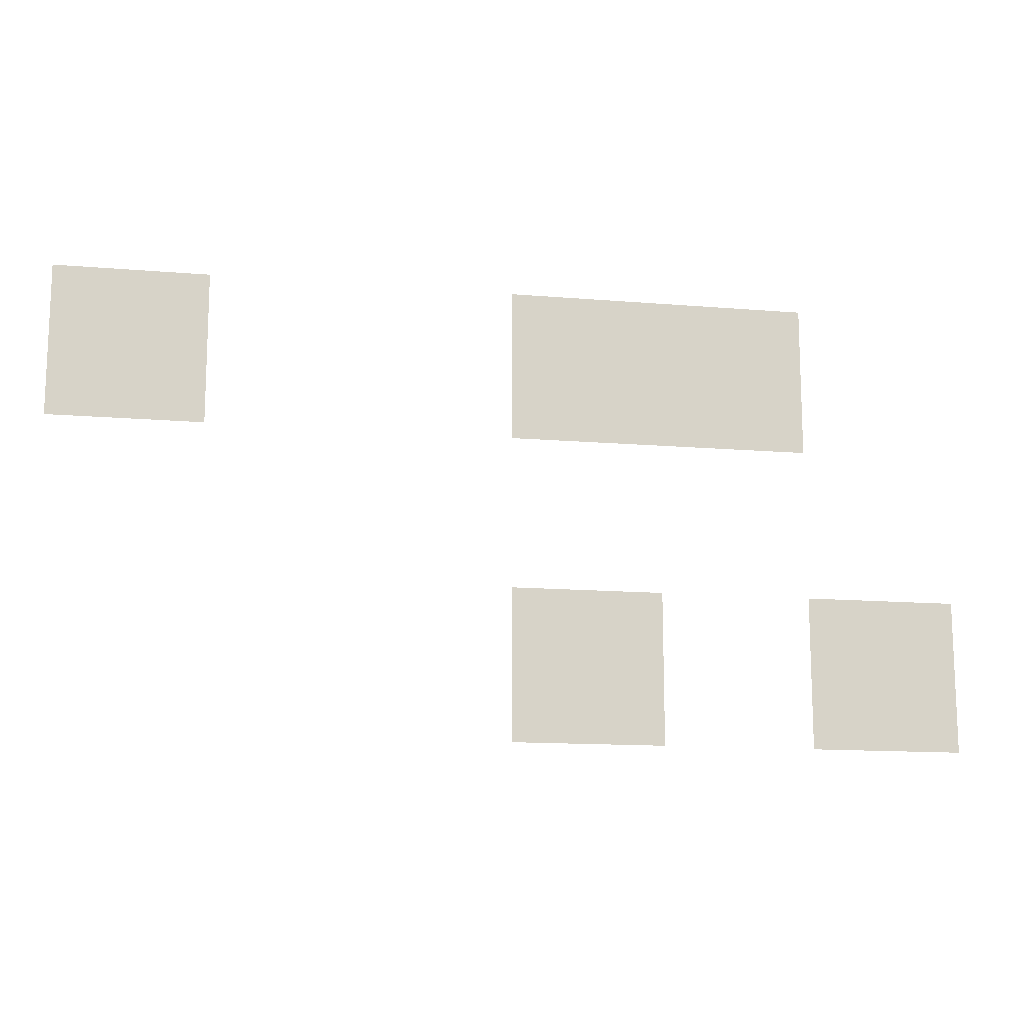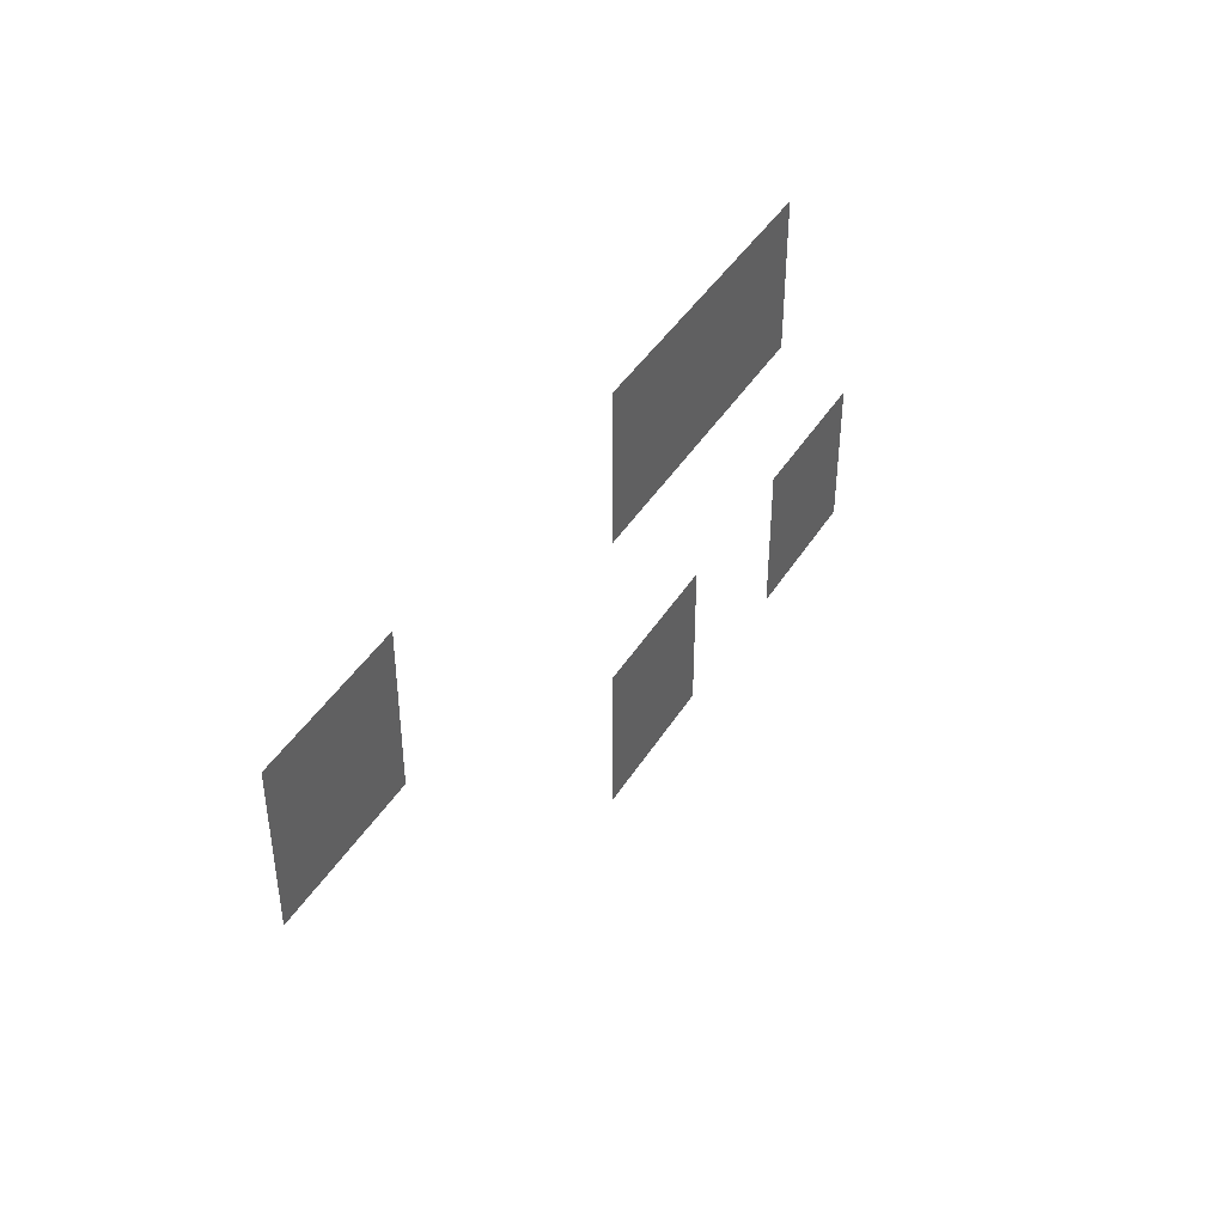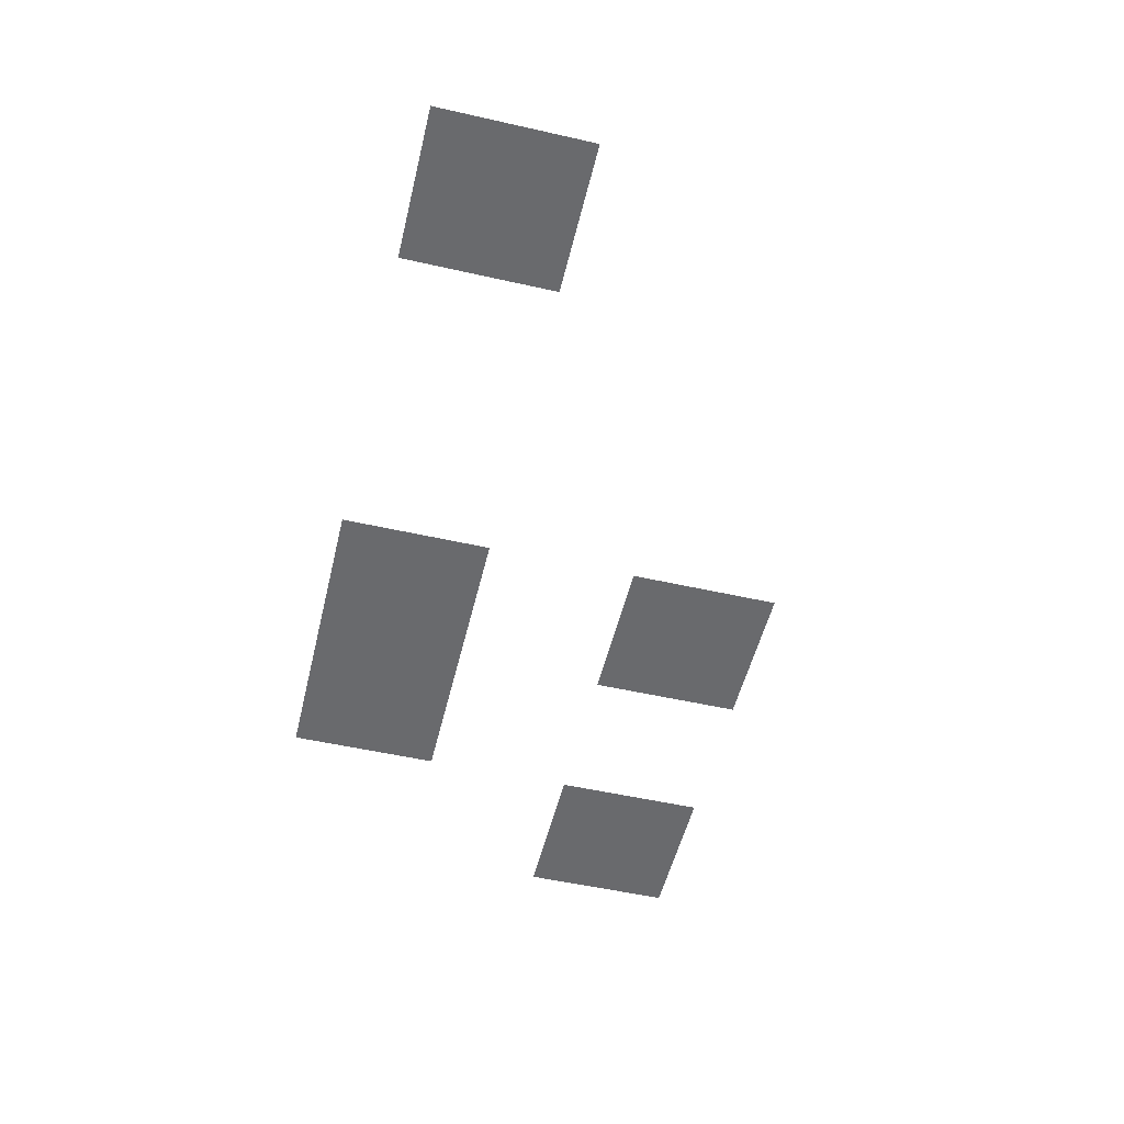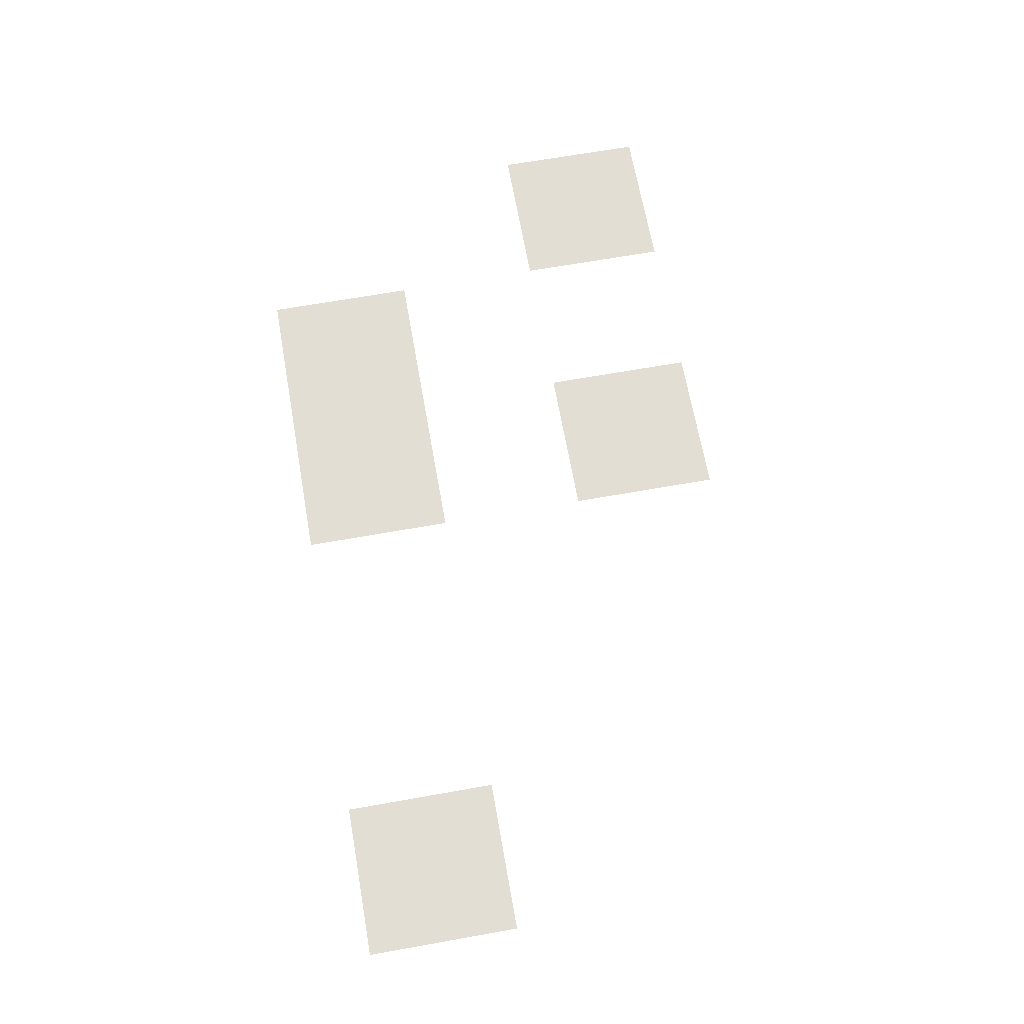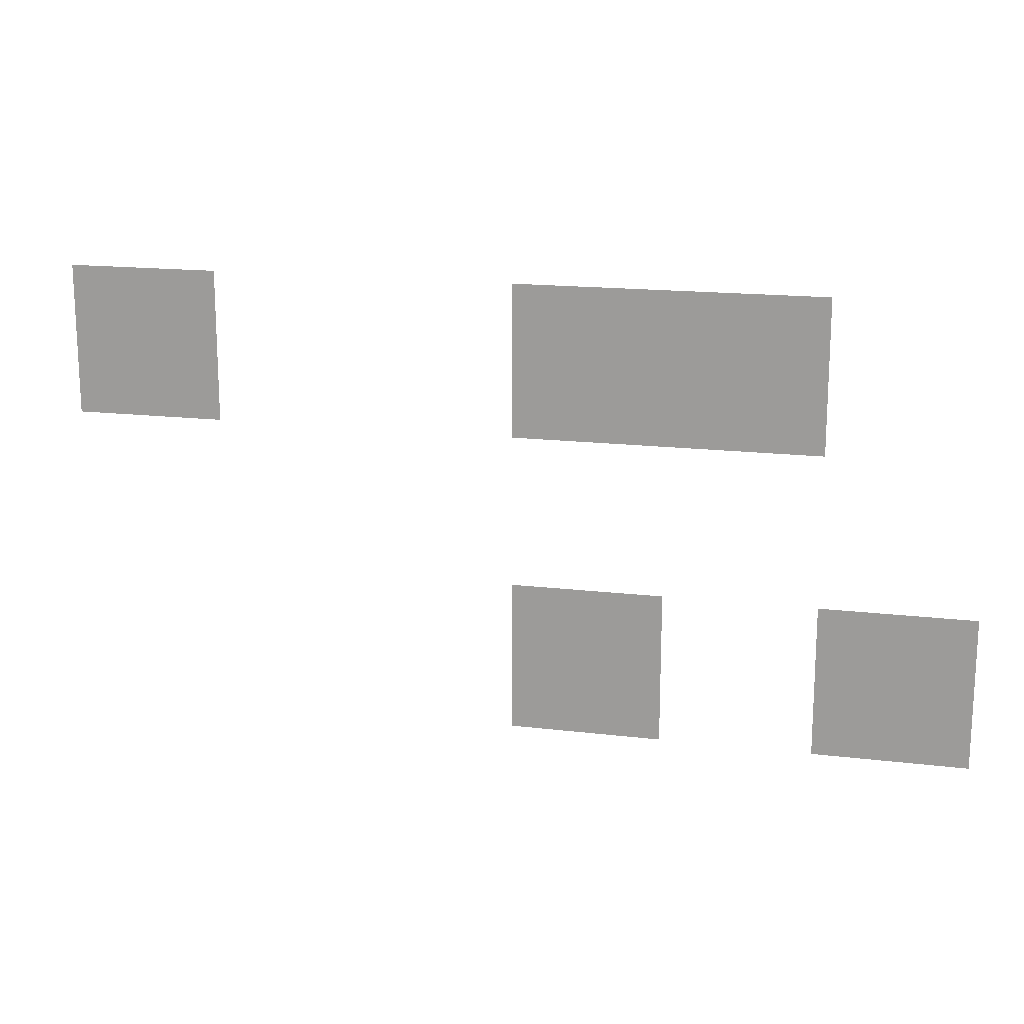
<metadata>
{"format":"obj","ext":"obj","renderer":"f3d","projection":"perspective","resolution":1024,"background":"white","views":[{"elev":-13.8,"azim":-10.6,"up":"+Y"},{"elev":42.8,"azim":-60.5,"up":"+Y"},{"elev":-53.0,"azim":-103.6,"up":"+Z"},{"elev":67.2,"azim":-100.1,"up":"+Z"},{"elev":16.7,"azim":13.6,"up":"+Y"}]}
</metadata>
<code>
v -336 -256 0
v -352 -256 0
v -352 -240 0
v -336 -240 0
v -288 -256 0
v -304 -256 0
v -304 -240 0
v -288 -240 0
v -272 -256 0
v -288 -256 0
v -288 -240 0
v -272 -240 0
v -288 -288 0
v -304 -288 0
v -304 -272 0
v -288 -272 0
v -256 -288 0
v -272 -288 0
v -272 -272 0
v -256 -272 0
g Kuca03_mesh_0003
f 1 2 3 4
f 5 6 7 8
f 9 10 11 12
f 13 14 15 16
f 17 18 19 20

</code>
